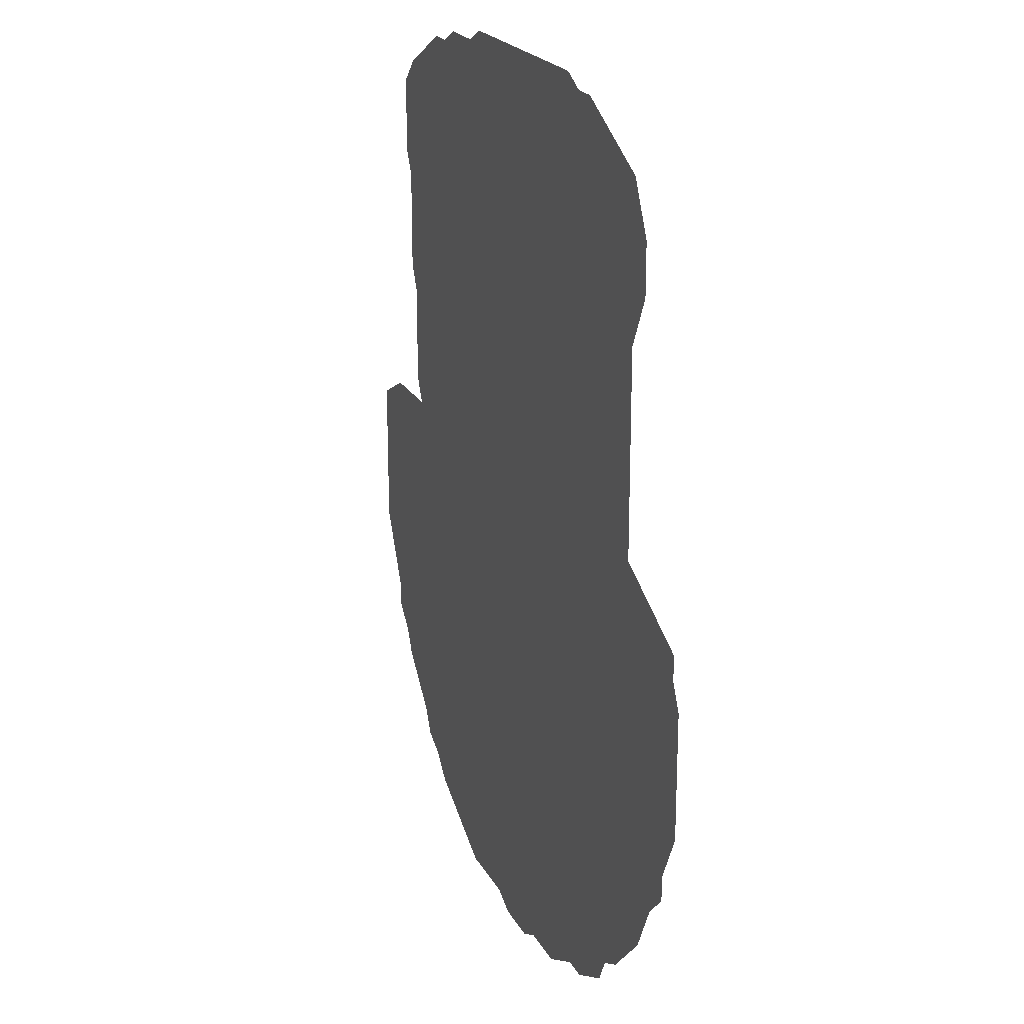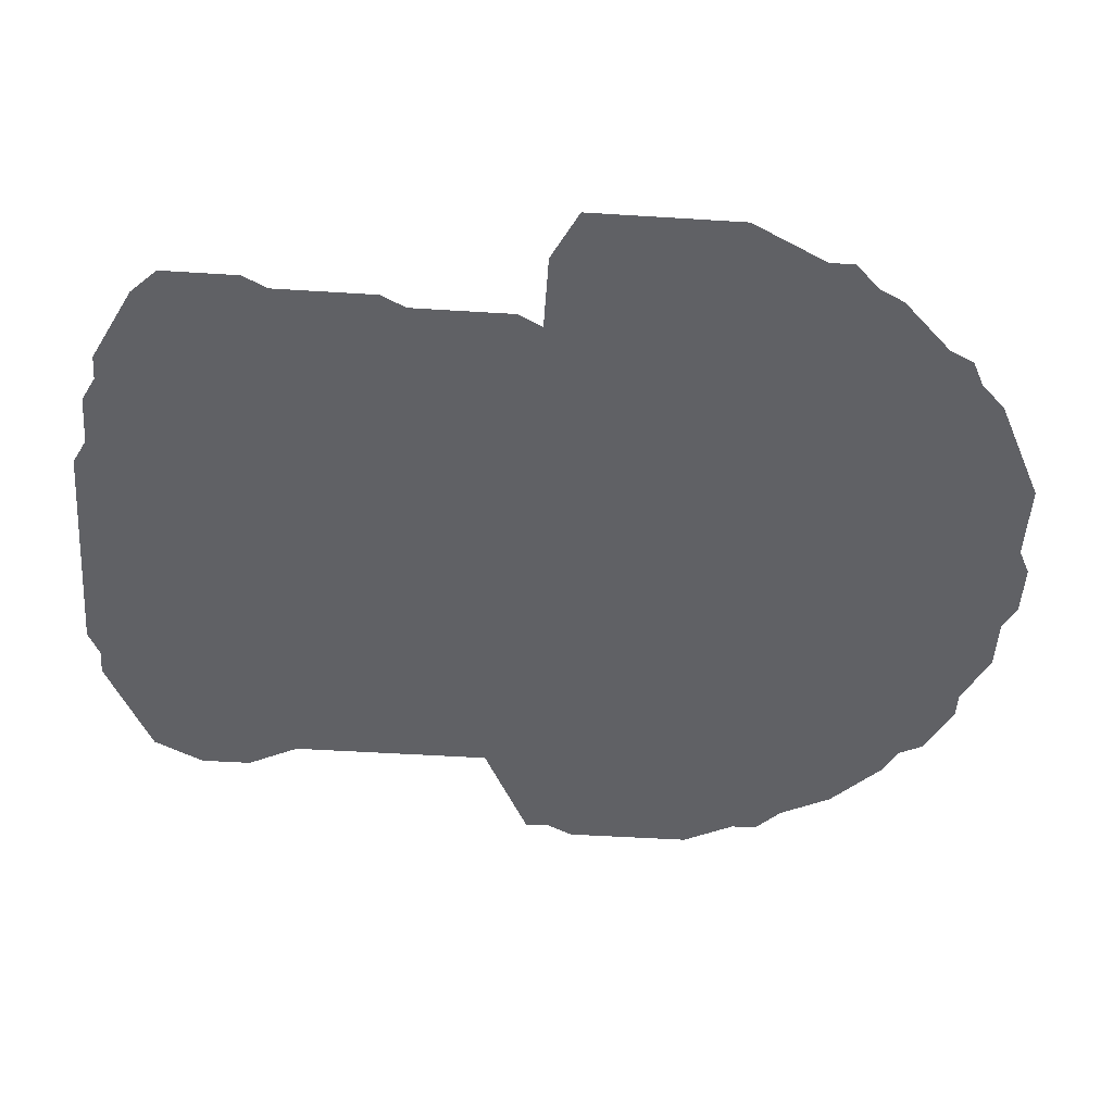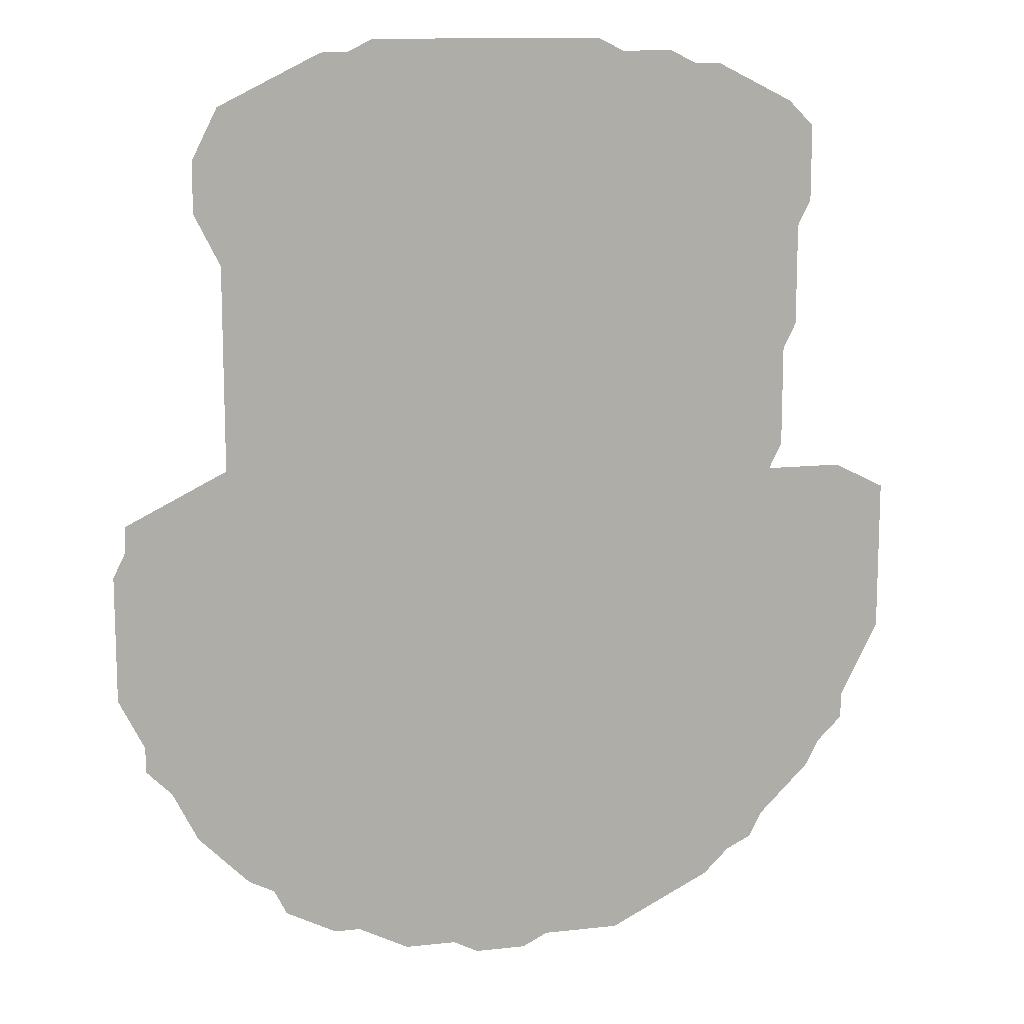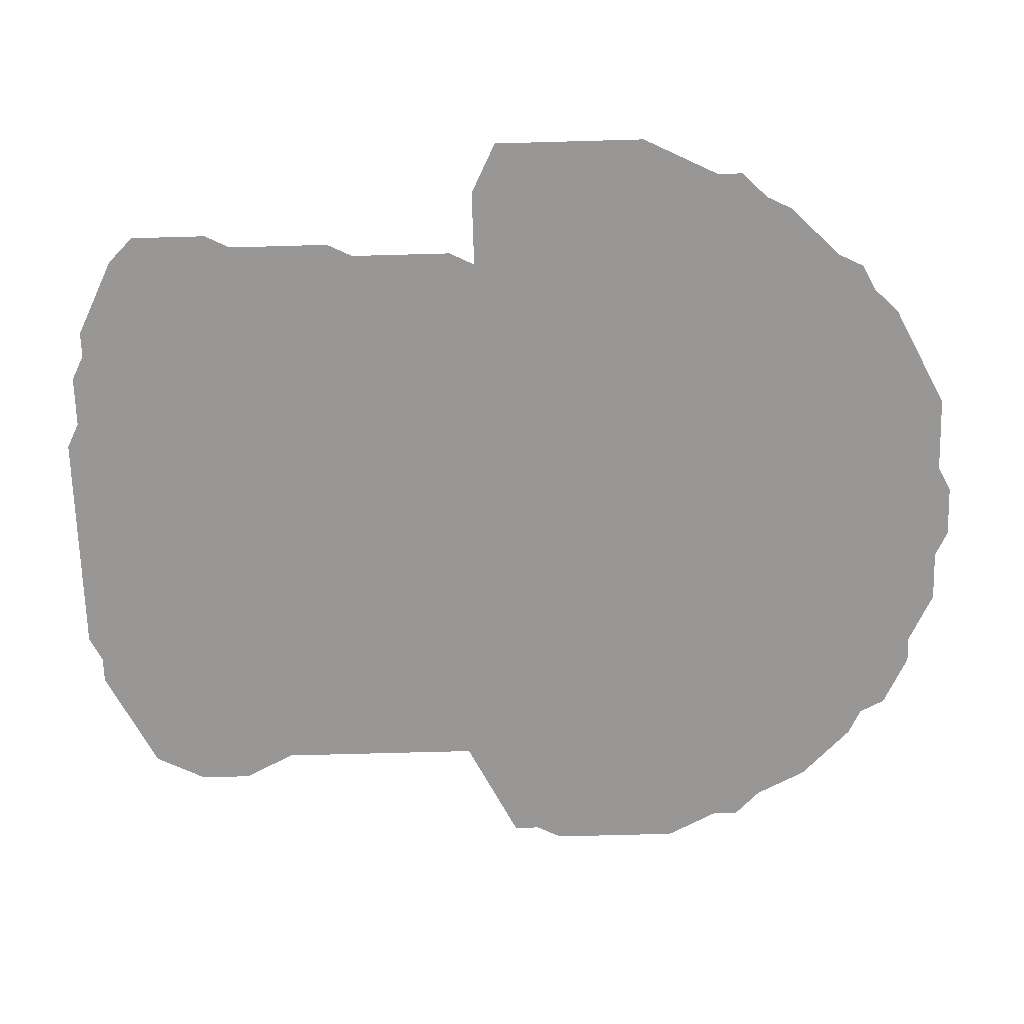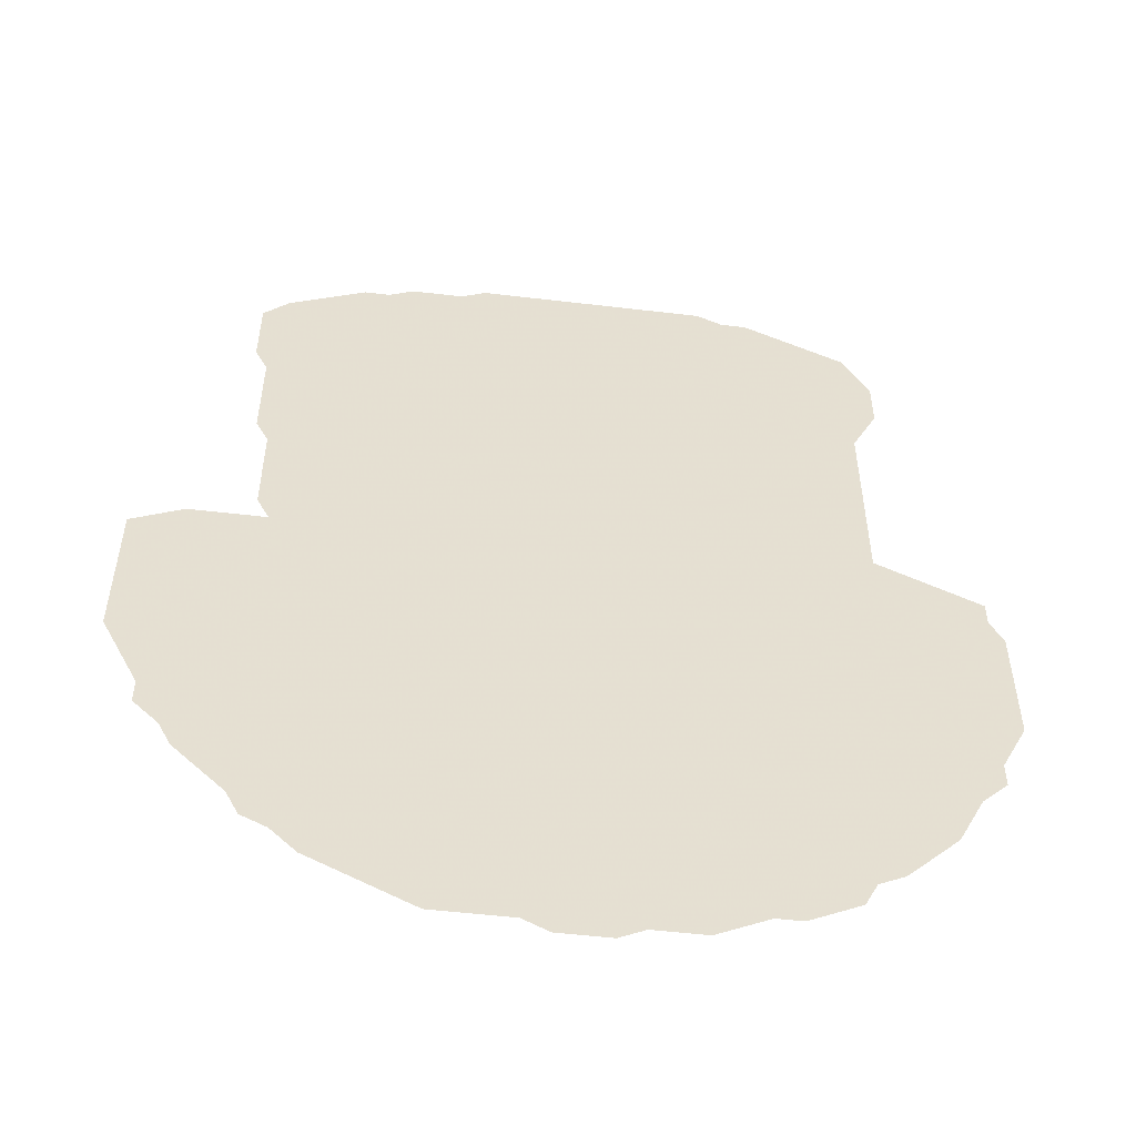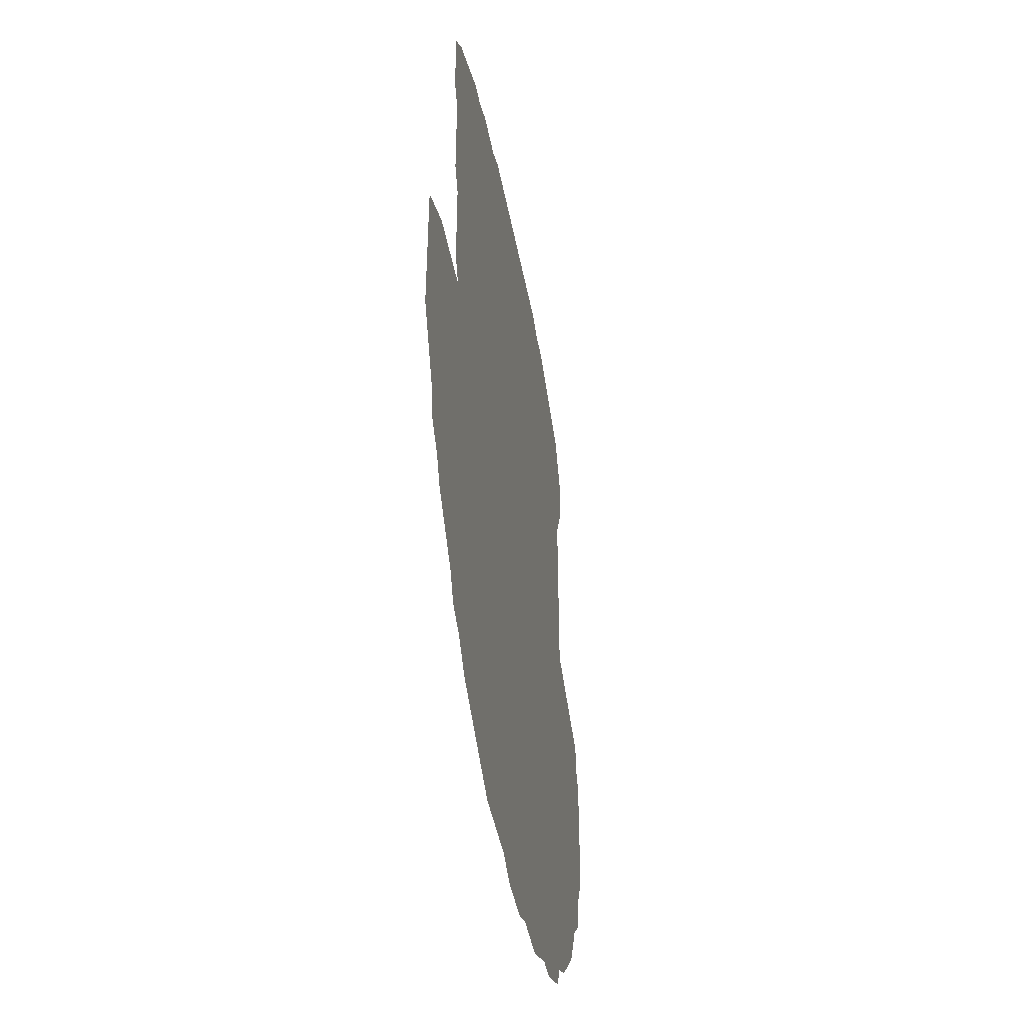
<metadata>
{"format":"obj","ext":"obj","renderer":"f3d","projection":"perspective","resolution":1024,"background":"white","views":[{"elev":21.1,"azim":68.8,"up":"+Y"},{"elev":-49.3,"azim":-94.0,"up":"+Z"},{"elev":12.4,"azim":165.4,"up":"+Y"},{"elev":-68.2,"azim":-88.4,"up":"+Z"},{"elev":-53.3,"azim":-7.2,"up":"+Y"},{"elev":-45.4,"azim":-79.4,"up":"+Y"}]}
</metadata>
<code>
v 0 0.5067 0
v 0.02667 0.52 0
v 0.05333 0.5333 0
v 0.08 0.5333 0
v 0.1067 0.5333 0
v 0.1333 0.5333 0
v 0.12 0.56 0
v 0.12 0.5867 0
v 0.12 0.6133 0
v 0.12 0.64 0
v 0.12 0.6667 0
v 0.1067 0.6933 0
v 0.1067 0.72 0
v 0.1067 0.7467 0
v 0.1067 0.7733 0
v 0.1067 0.8 0
v 0.09333 0.8267 0
v 0.09333 0.8533 0
v 0.09333 0.88 0
v 0.09333 0.9067 0
v 0.12 0.9333 0
v 0.1467 0.9467 0
v 0.1733 0.96 0
v 0.2 0.9733 0
v 0.2267 0.9733 0
v 0.2533 0.9867 0
v 0.28 0.9867 0
v 0.3067 0.9867 0
v 0.3333 1 0
v 0.36 1 0
v 0.3867 1 0
v 0.4133 1 0
v 0.44 1 0
v 0.4667 1 0
v 0.4933 1 0
v 0.52 1 0
v 0.5467 1 0
v 0.5733 1 0
v 0.6 0.9867 0
v 0.6267 0.9867 0
v 0.6533 0.9733 0
v 0.68 0.96 0
v 0.7067 0.9467 0
v 0.7333 0.9333 0
v 0.7467 0.9067 0
v 0.76 0.88 0
v 0.76 0.8533 0
v 0.76 0.8267 0
v 0.7467 0.8 0
v 0.7333 0.7733 0
v 0.7333 0.7467 0
v 0.7333 0.72 0
v 0.7333 0.6933 0
v 0.7333 0.6667 0
v 0.7333 0.64 0
v 0.7333 0.6133 0
v 0.7333 0.5867 0
v 0.7333 0.56 0
v 0.76 0.5467 0
v 0.7867 0.5333 0
v 0.8133 0.52 0
v 0.84 0.5067 0
v 0.84 0.48 0
v 0.8533 0.4533 0
v 0.8533 0.4267 0
v 0.8533 0.4 0
v 0.8533 0.3733 0
v 0.8533 0.3467 0
v 0.8533 0.32 0
v 0.84 0.2933 0
v 0.8267 0.2667 0
v 0.8267 0.24 0
v 0.8 0.2133 0
v 0.7867 0.1867 0
v 0.7733 0.16 0
v 0.7467 0.1333 0
v 0.72 0.1067 0
v 0.6933 0.09333 0
v 0.68 0.06667 0
v 0.6533 0.05333 0
v 0.6267 0.04 0
v 0.6 0.04 0
v 0.5733 0.02667 0
v 0.5467 0.01333 0
v 0.52 0.01333 0
v 0.4933 0.01333 0
v 0.4667 0 0
v 0.44 0 0
v 0.4133 0 0
v 0.3867 0.01333 0
v 0.36 0.01333 0
v 0.3333 0.01333 0
v 0.3067 0.01333 0
v 0.28 0.02667 0
v 0.2533 0.04 0
v 0.2267 0.05333 0
v 0.2 0.06667 0
v 0.1733 0.09333 0
v 0.1467 0.1067 0
v 0.1333 0.1333 0
v 0.1067 0.16 0
v 0.08 0.1867 0
v 0.06667 0.2133 0
v 0.04 0.24 0
v 0.04 0.2667 0
v 0.02667 0.2933 0
v 0.01333 0.32 0
v 0 0.3467 0
v 0 0.3733 0
v 0 0.4 0
v 0 0.4267 0
v 0 0.4533 0
v 0 0.48 0
v 0 0.5067 0
f 86 88 87
f 6 57 56
f 6 58 57
f 6 86 58
f 6 90 86
f 86 90 88
f 28 30 29
f 58 78 73
f 58 73 71
f 58 82 78
f 58 86 82
f 82 86 83
f 58 71 67
f 88 90 89
f 6 98 90
f 6 100 98
f 1 113 2
f 19 21 20
f 11 28 14
f 61 63 62
f 60 63 61
f 6 56 9
f 6 9 8
f 32 53 33
f 11 53 32
f 25 27 26
f 25 28 27
f 16 28 25
f 23 25 24
f 16 25 23
f 2 4 3
f 73 78 74
f 67 71 70
f 83 86 85
f 83 85 84
f 6 110 109
f 107 109 108
f 6 109 107
f 16 23 22
f 19 22 21
f 15 28 16
f 14 28 15
f 11 13 12
f 11 14 13
f 59 66 60
f 59 67 66
f 58 67 59
f 63 65 64
f 60 66 65
f 60 65 63
f 28 31 30
f 11 31 28
f 11 32 31
f 33 52 34
f 33 53 52
f 11 54 53
f 43 45 44
f 6 8 7
f 2 113 112
f 2 112 4
f 74 76 75
f 76 78 77
f 74 78 76
f 78 82 80
f 80 82 81
f 78 80 79
f 68 70 69
f 67 70 68
f 71 73 72
f 90 98 95
f 103 105 104
f 6 105 103
f 6 106 105
f 6 107 106
f 16 22 18
f 18 22 19
f 16 18 17
f 39 41 40
f 34 51 35
f 34 52 51
f 98 100 99
f 90 95 91
f 96 98 97
f 95 98 96
f 92 94 93
f 91 94 92
f 91 95 94
f 6 101 100
f 6 103 101
f 37 39 38
f 36 39 37
f 35 50 36
f 35 51 50
f 36 50 39
f 39 50 41
f 41 50 42
f 101 103 102
f 42 49 43
f 42 50 49
f 43 47 45
f 43 49 47
f 45 47 46
f 47 49 48
f 5 110 6
f 5 111 110
f 5 112 111
f 4 112 5
f 9 55 10
f 9 56 55
f 10 55 11
f 11 55 54

</code>
